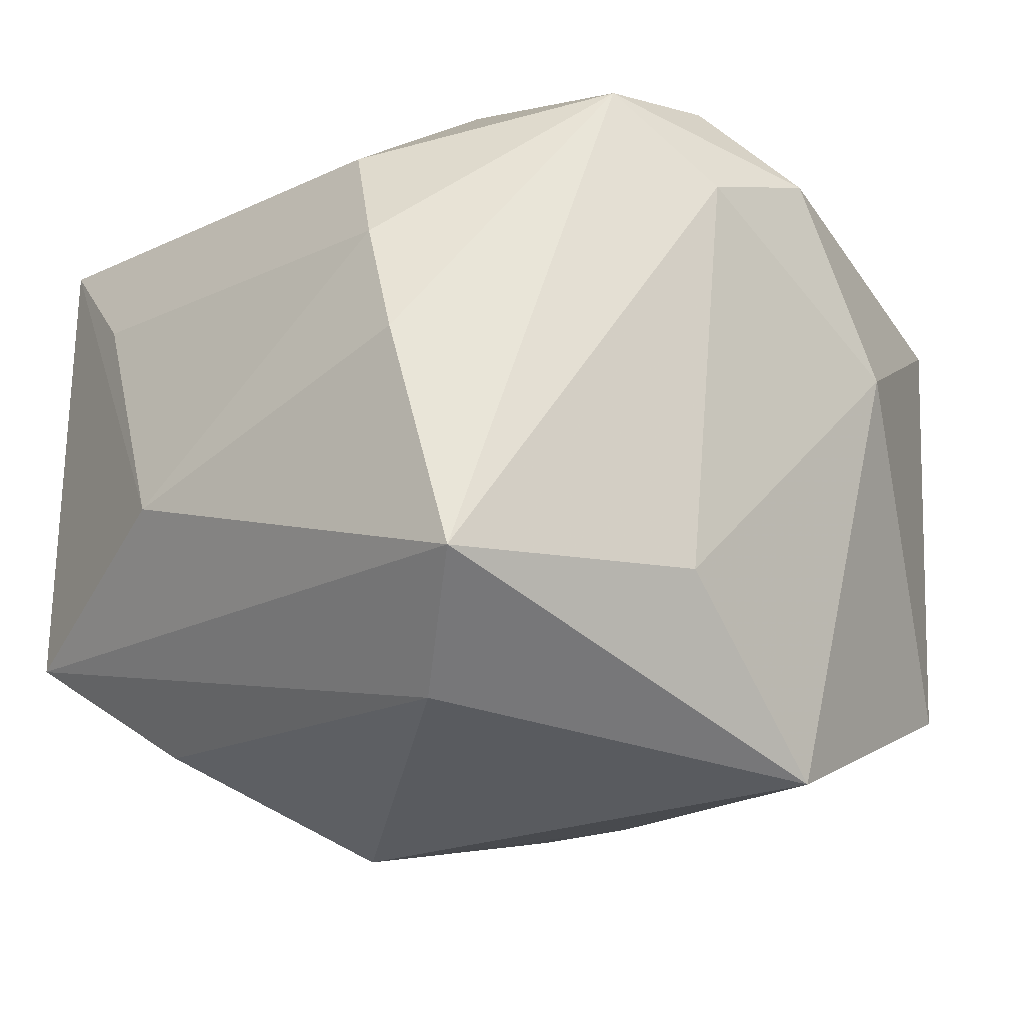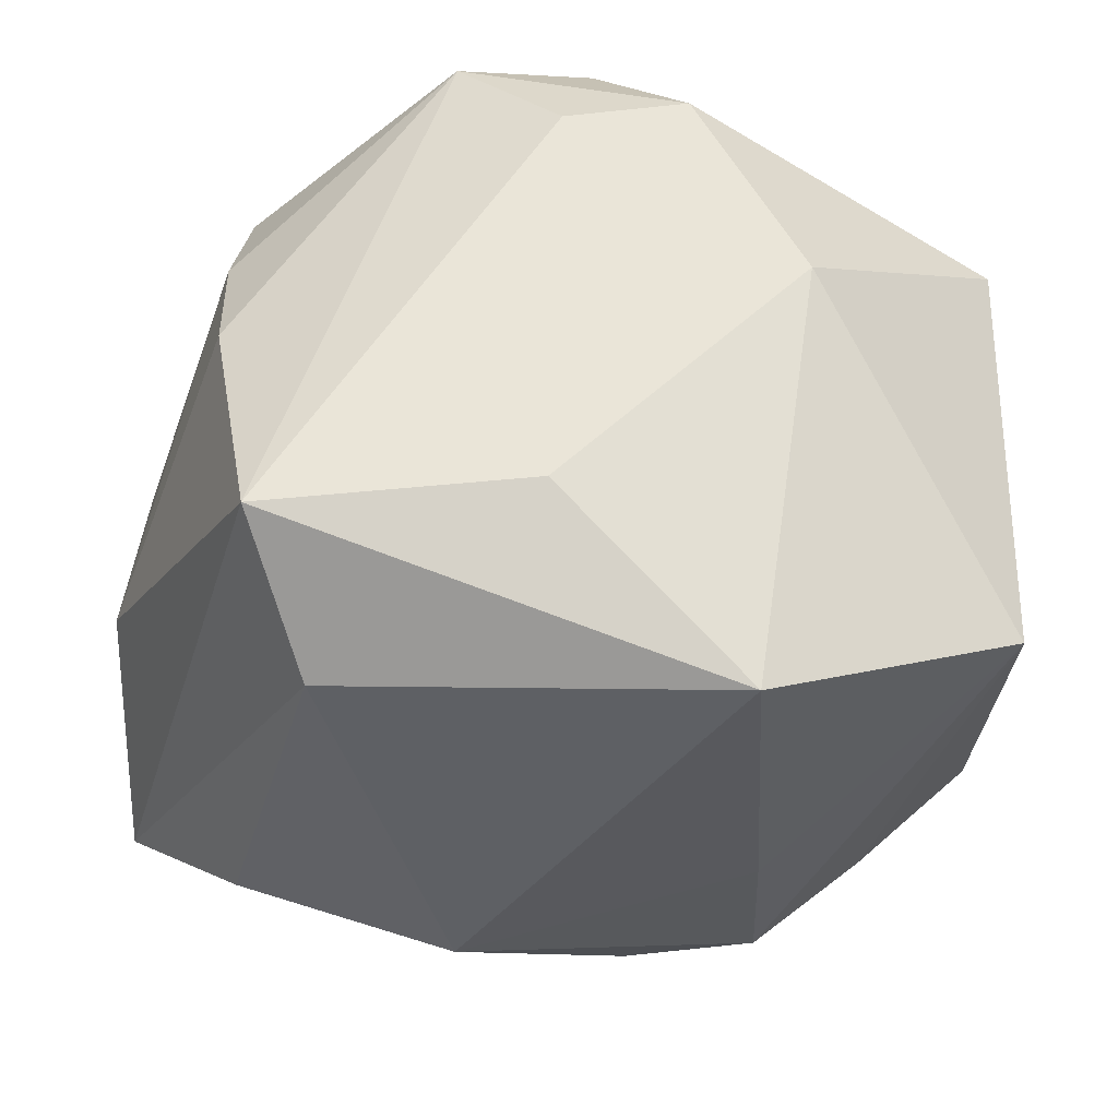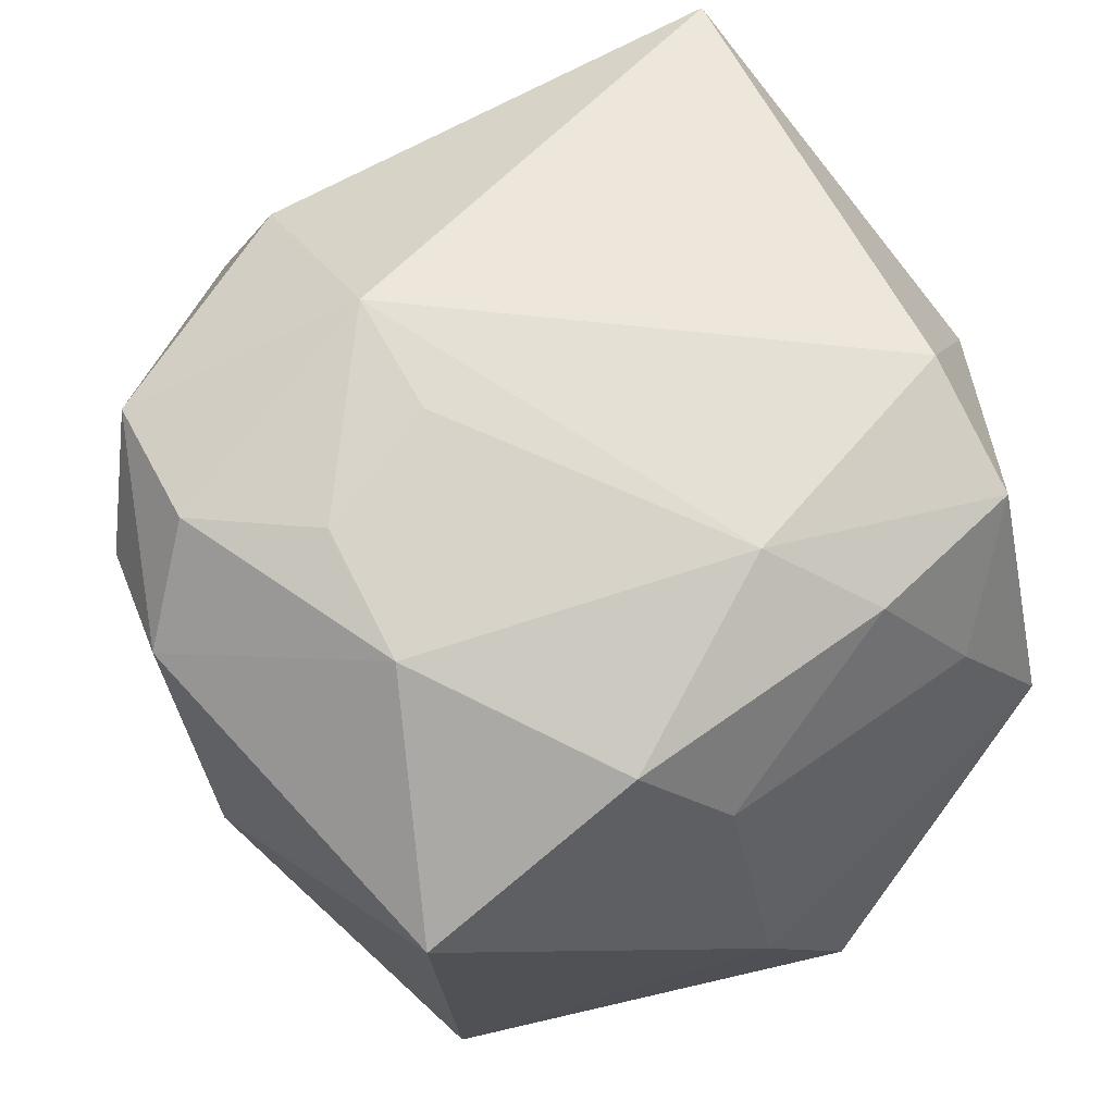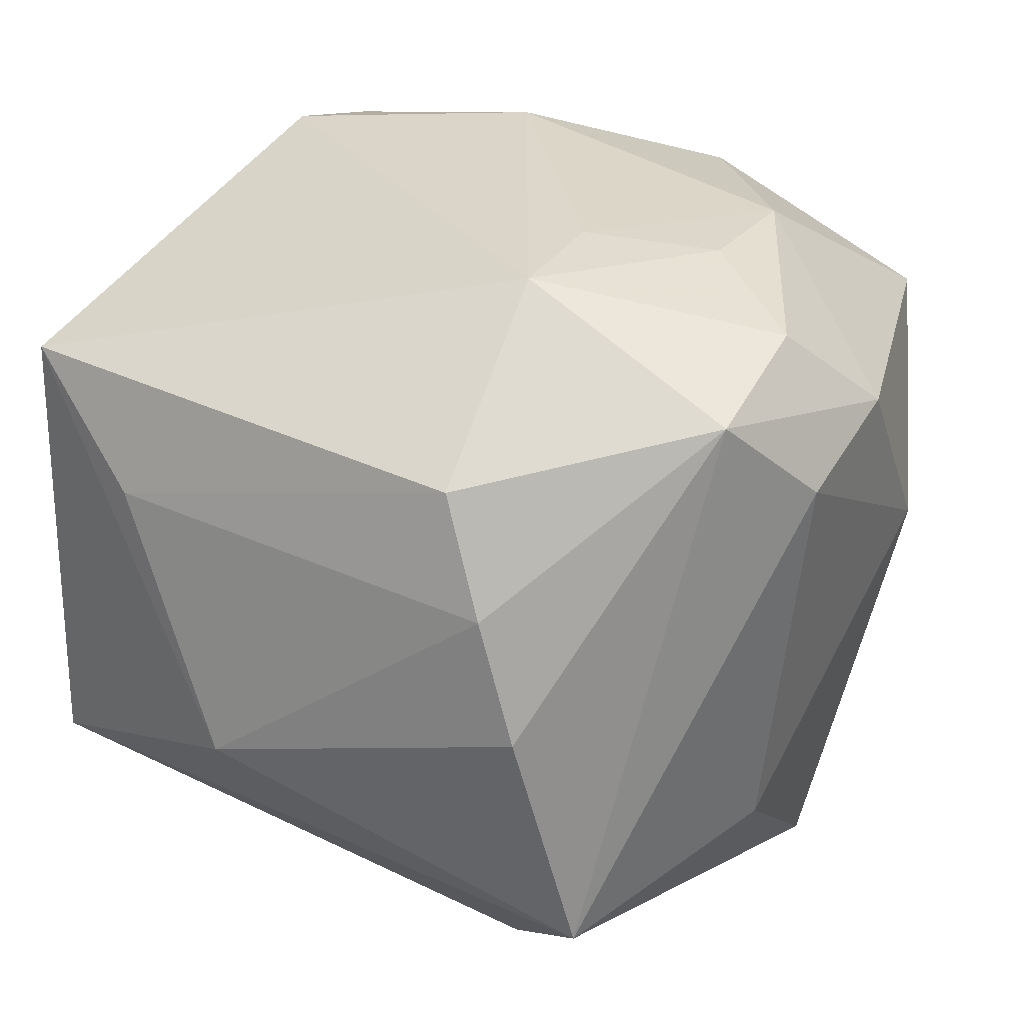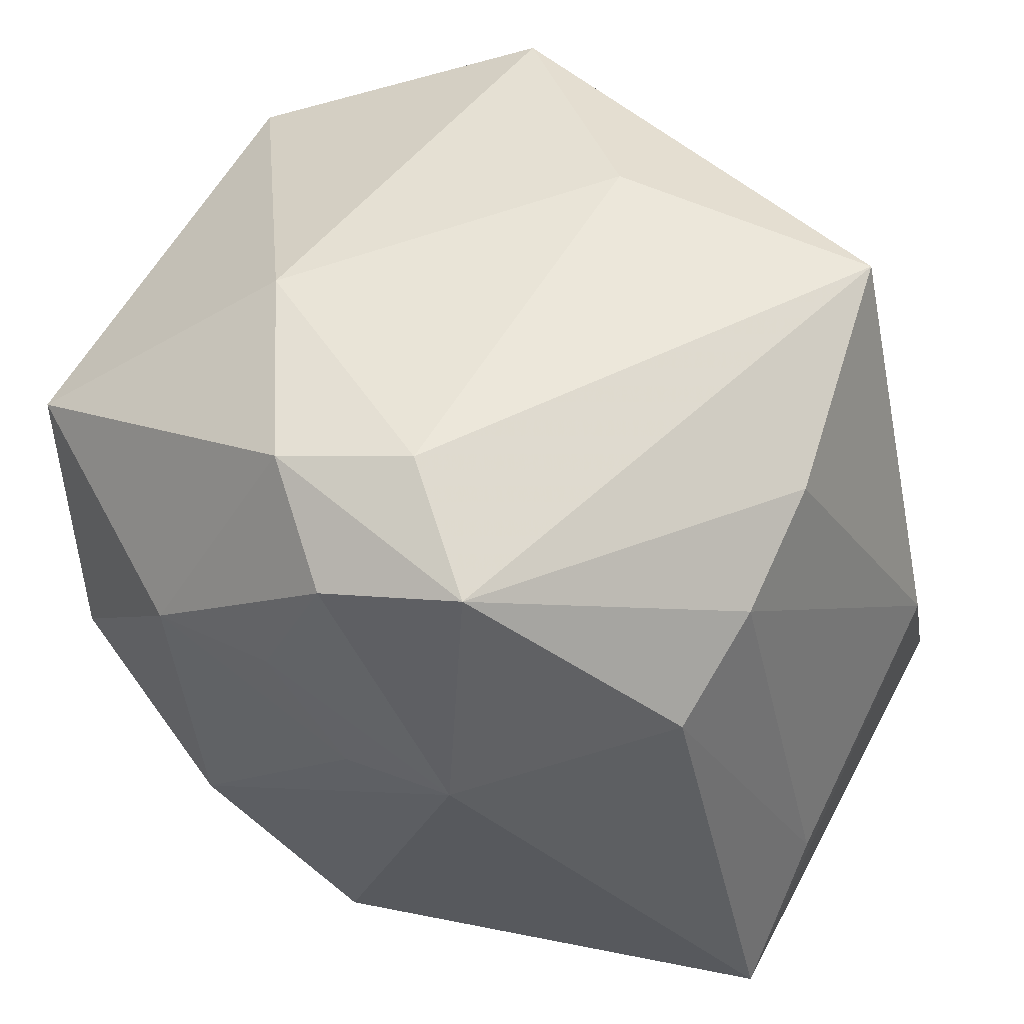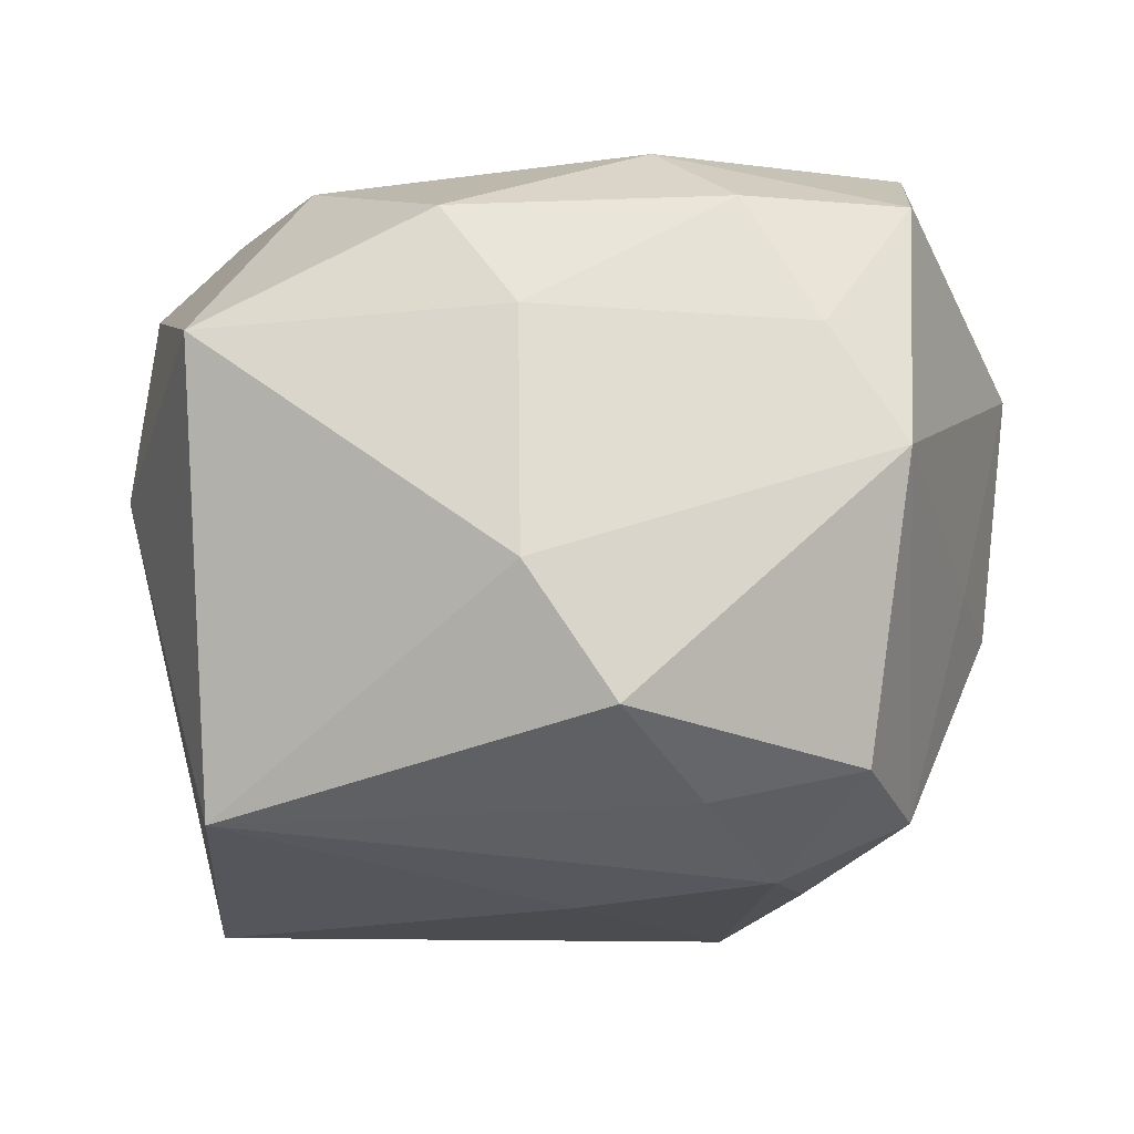
<metadata>
{"format":"obj","ext":"obj","renderer":"f3d","projection":"perspective","resolution":1024,"background":"white","views":[{"elev":-22.7,"azim":150.1,"up":"+Z"},{"elev":-37.4,"azim":179.0,"up":"+Z"},{"elev":68.8,"azim":-100.7,"up":"+Z"},{"elev":30.6,"azim":135.2,"up":"+Z"},{"elev":60.6,"azim":27.7,"up":"+Y"},{"elev":-0.1,"azim":-69.1,"up":"+Z"}]}
</metadata>
<code>
v 0.02895 0.02995 -0.000524
v 0.02923 0.02609 0.01052
v 0.029 -0.0299 -0.01081
v 0.0397 -0.01999 0.02402
v 0.0397 0.001865 -0.009756
v 0.0397 -0.02149 -0.01851
v -0.03977 -0.01066 -0.0006344
v -0.03283 -0.007723 0.01948
v -0.02075 -0.02209 0.02874
v -0.01552 -0.01281 0.03331
v -0.002488 0.03231 0.02884
v 0.00819 -0.03569 -0.007951
v -0.00108 -0.0306 0.03192
v 0.008259 -0.03753 0.01323
v -0.02874 -0.02188 -0.0199
v -0.01006 -0.03362 -0.02268
v 0.009514 0.03595 0.02557
v 0.02803 0.02103 0.02077
v -0.001427 -0.0362 -0.00392
v -0.01072 0.03668 0.02108
v -0.0232 -0.03705 0.008218
v -0.01772 -0.006823 -0.02998
v -0.03893 -0.01843 -0.0117
v -0.02288 -0.03366 -0.01737
v 0.008926 -0.01095 -0.03595
v 0.001412 0.03507 -0.01943
v -0.02258 -0.02983 0.01816
v -0.01872 -0.02463 -0.02706
v 0.00141 0.01135 0.03326
v -0.03072 5.93e-05 0.02776
v -0.006831 0.02056 0.03175
v 0.03958 -0.009197 0.01307
v 0.0003499 0.03894 0.01686
v -0.02068 0.03407 0.004254
v 0.02888 -0.01368 -0.02775
v -0.0389 0.01869 0.01759
v -0.01272 -0.03437 0.02813
v -0.006505 -0.02332 -0.02933
v -0.01515 0.0276 -0.03442
v 0.02867 -0.02931 0.002487
v 0.02529 0.03409 -0.02158
v -0.03838 0.01703 -0.02208
v 0.012 0.01486 0.03331
v -0.01865 0.01712 0.03092
v 0.0127 -0.02691 -0.02504
v 0.02051 0.02203 -0.03056
f 8 27 9
f 14 3 40
f 45 3 16
f 12 3 14
f 16 3 12
f 25 39 46
f 39 41 46
f 22 39 25
f 25 28 22
f 22 42 39
f 28 42 22
f 38 28 25
f 16 28 38
f 25 45 38
f 38 45 16
f 4 40 3
f 4 13 14
f 14 40 4
f 19 12 14
f 16 12 19
f 9 27 37
f 14 13 37
f 27 8 21
f 21 37 27
f 16 19 21
f 21 19 14
f 14 37 21
f 23 42 15
f 15 42 28
f 30 44 36
f 30 8 9
f 36 8 30
f 6 46 41
f 3 45 6
f 6 4 3
f 39 42 34
f 34 42 36
f 13 4 43
f 17 11 43
f 24 21 23
f 16 21 24
f 23 15 24
f 24 28 16
f 24 15 28
f 23 21 7
f 7 21 8
f 7 8 36
f 7 42 23
f 36 42 7
f 10 30 9
f 44 30 10
f 9 37 10
f 10 37 13
f 29 44 10
f 10 43 29
f 13 43 10
f 5 6 41
f 5 2 32
f 32 4 5
f 4 6 5
f 25 46 35
f 46 6 35
f 35 45 25
f 35 6 45
f 41 17 1
f 17 2 1
f 1 5 41
f 2 5 1
f 18 4 32
f 32 2 18
f 18 2 17
f 17 43 18
f 18 43 4
f 26 41 39
f 39 34 26
f 31 11 44
f 31 43 11
f 31 44 29
f 29 43 31
f 33 26 34
f 33 17 41
f 41 26 33
f 20 11 17
f 17 33 20
f 20 33 34
f 20 34 36
f 36 44 20
f 44 11 20

</code>
